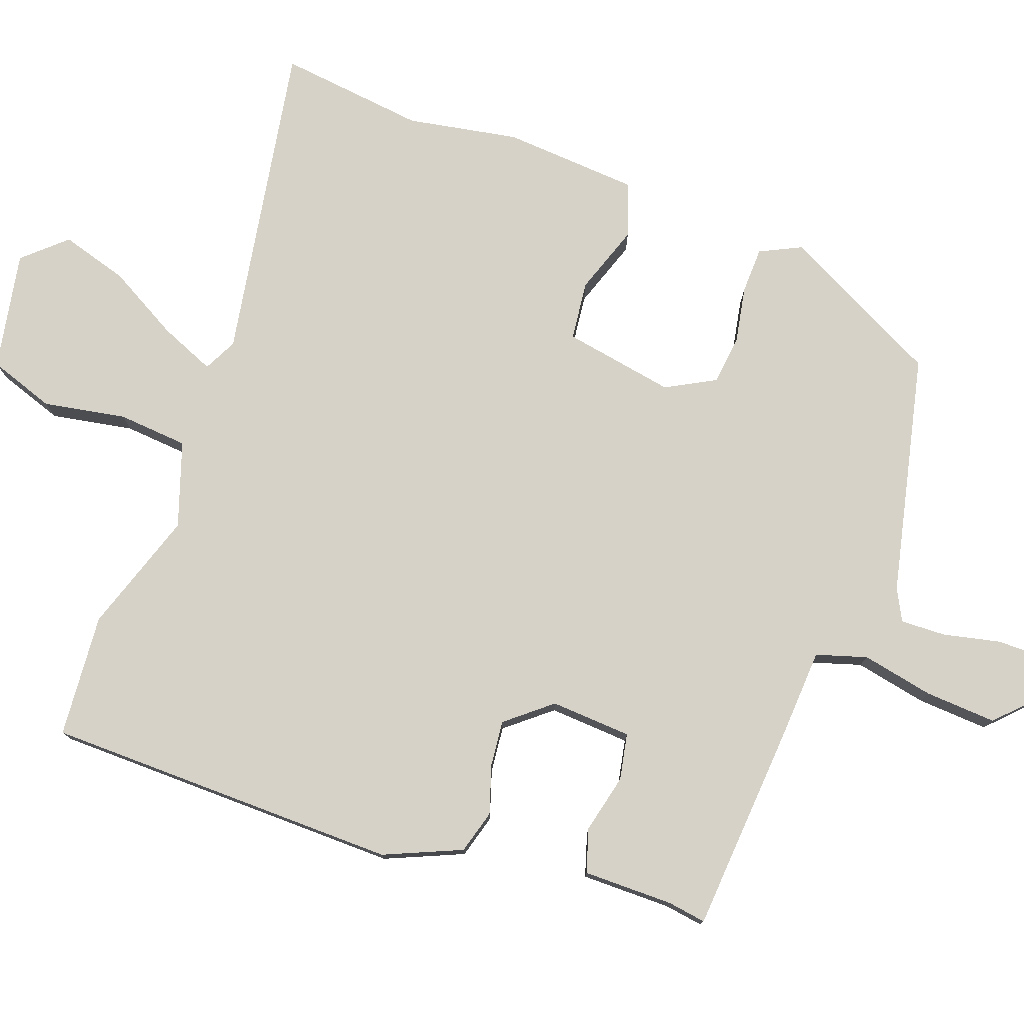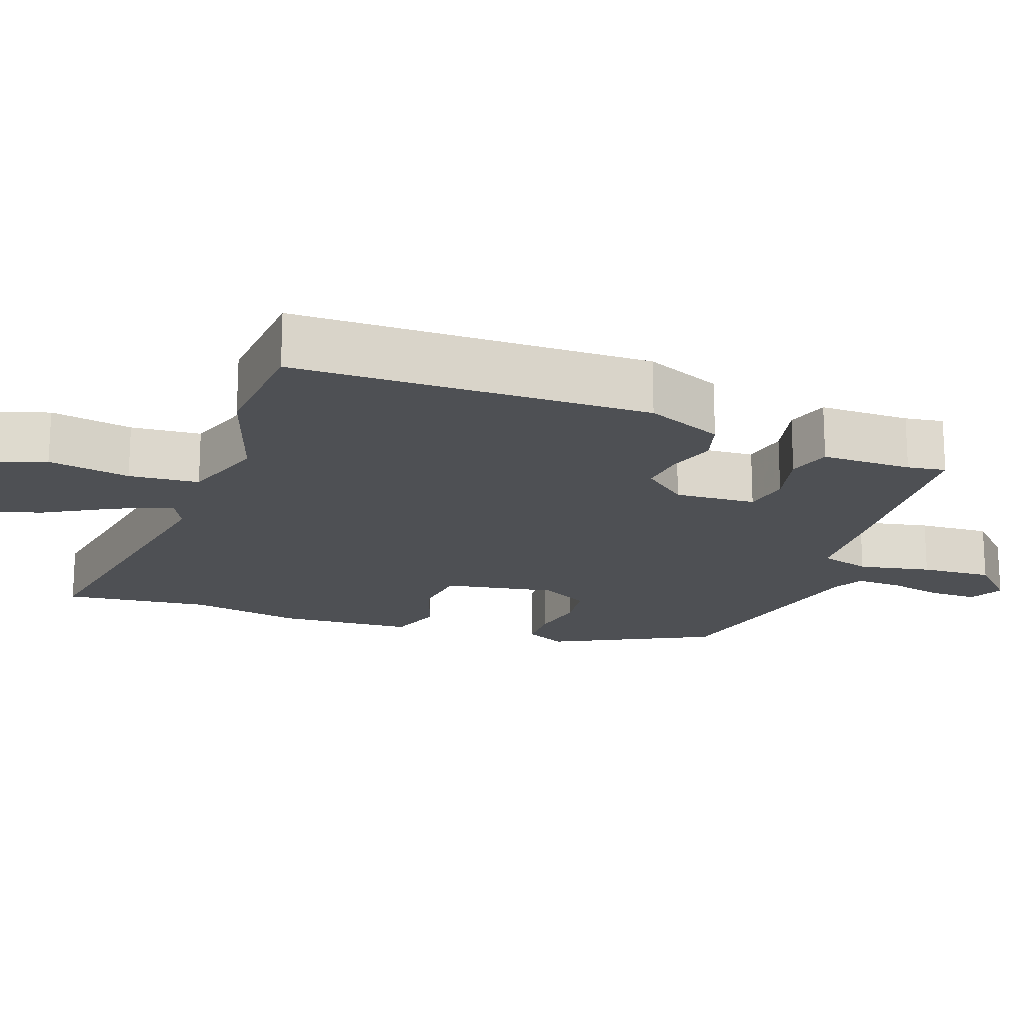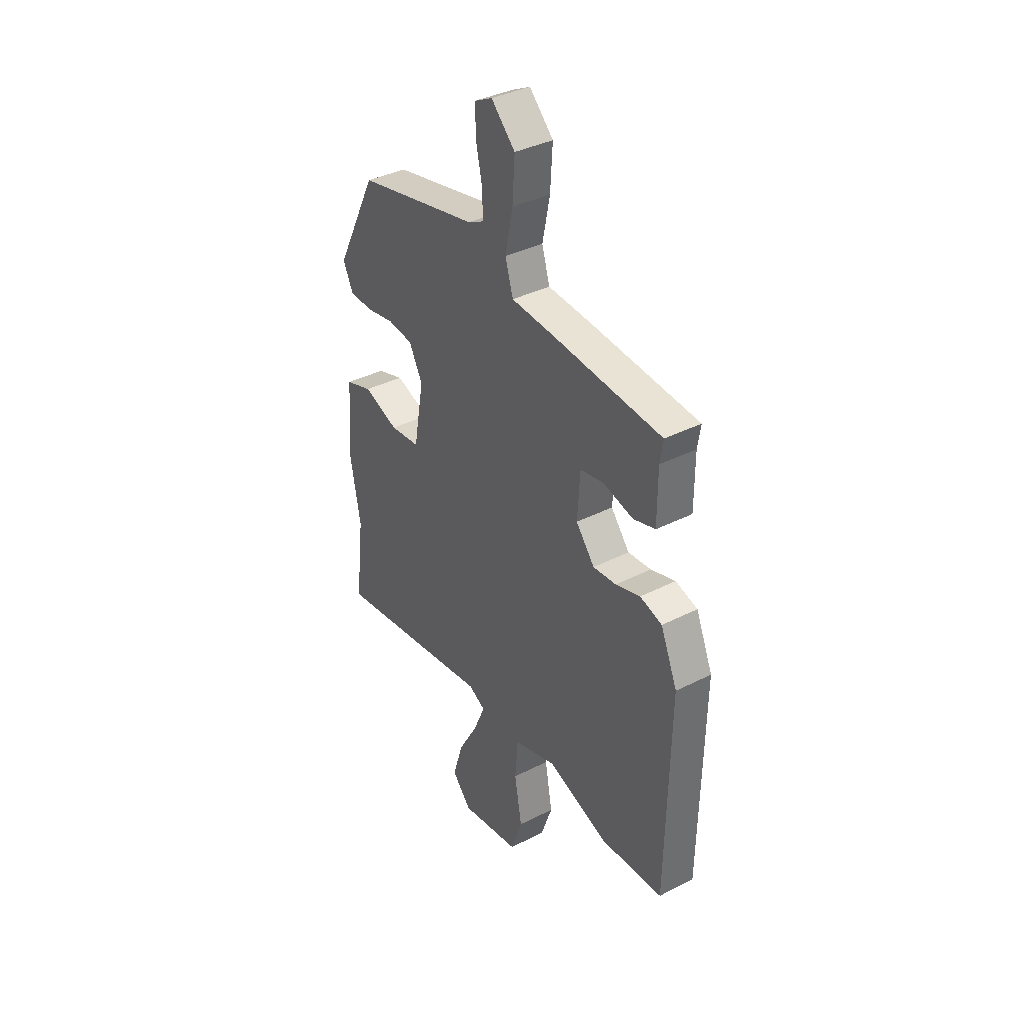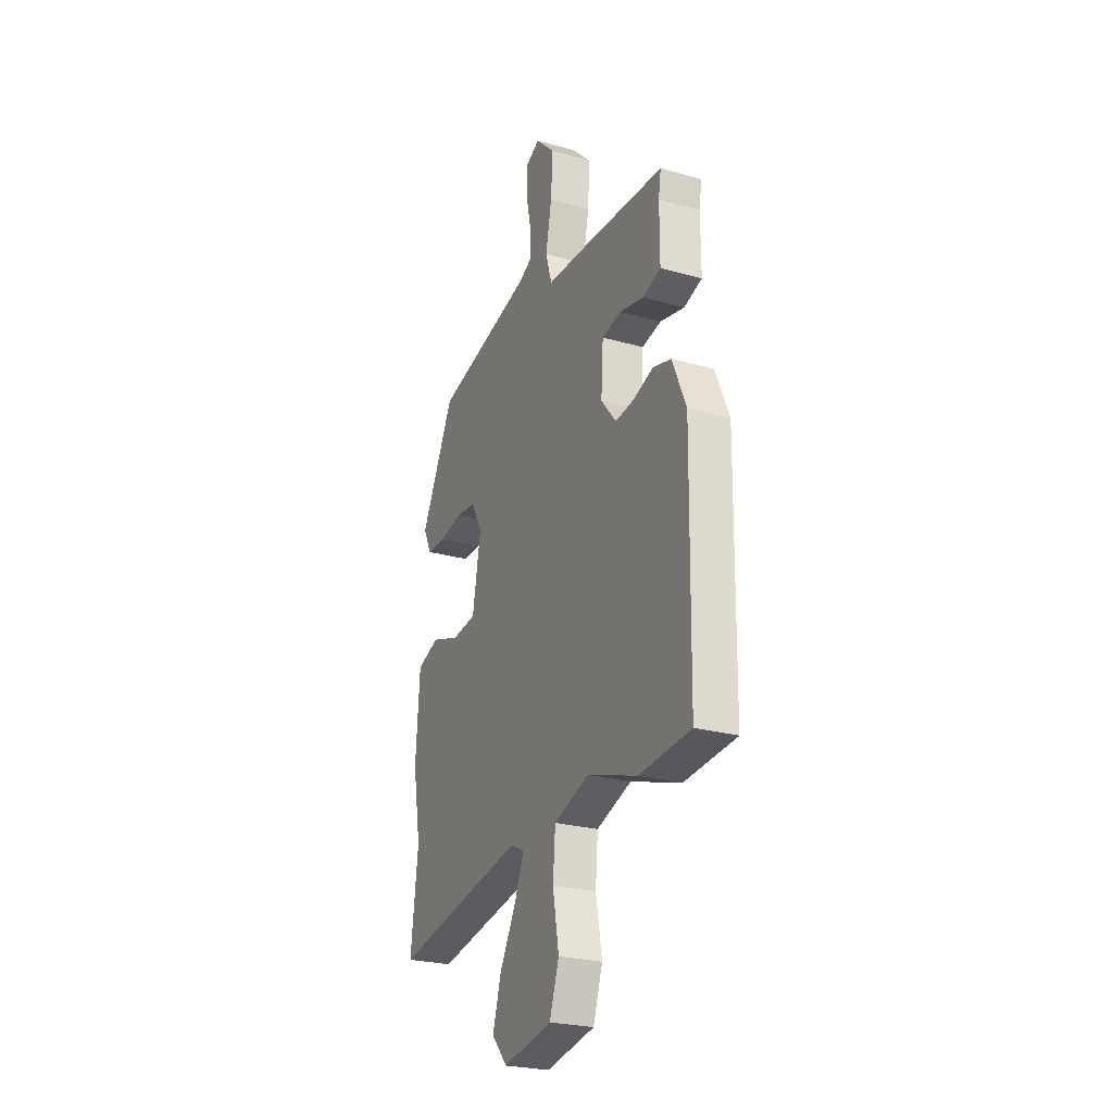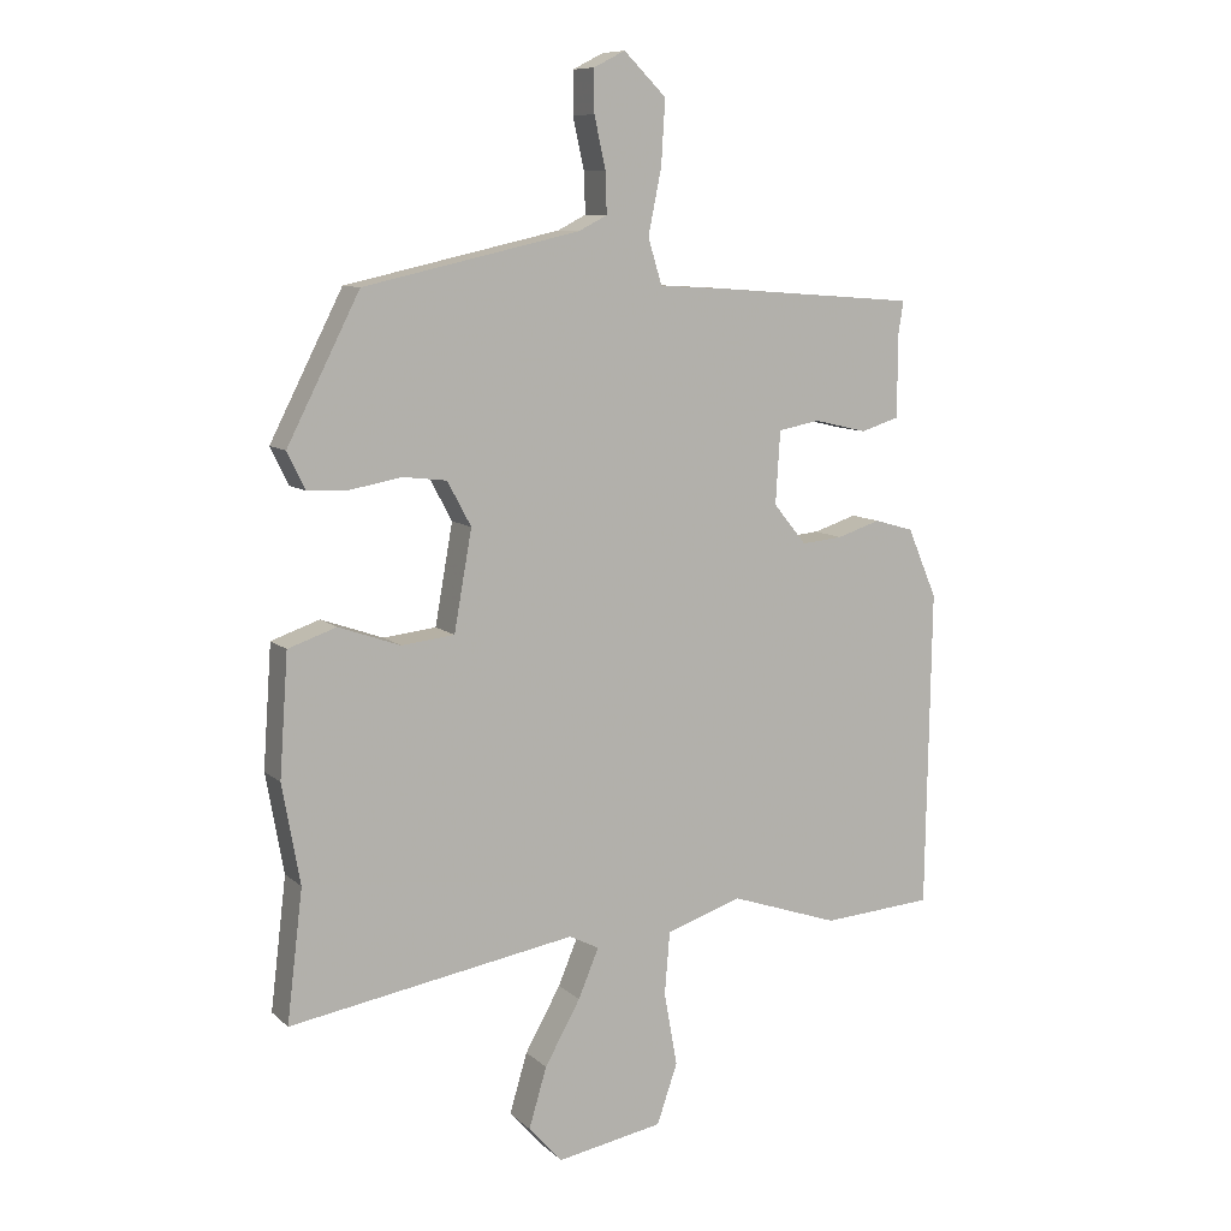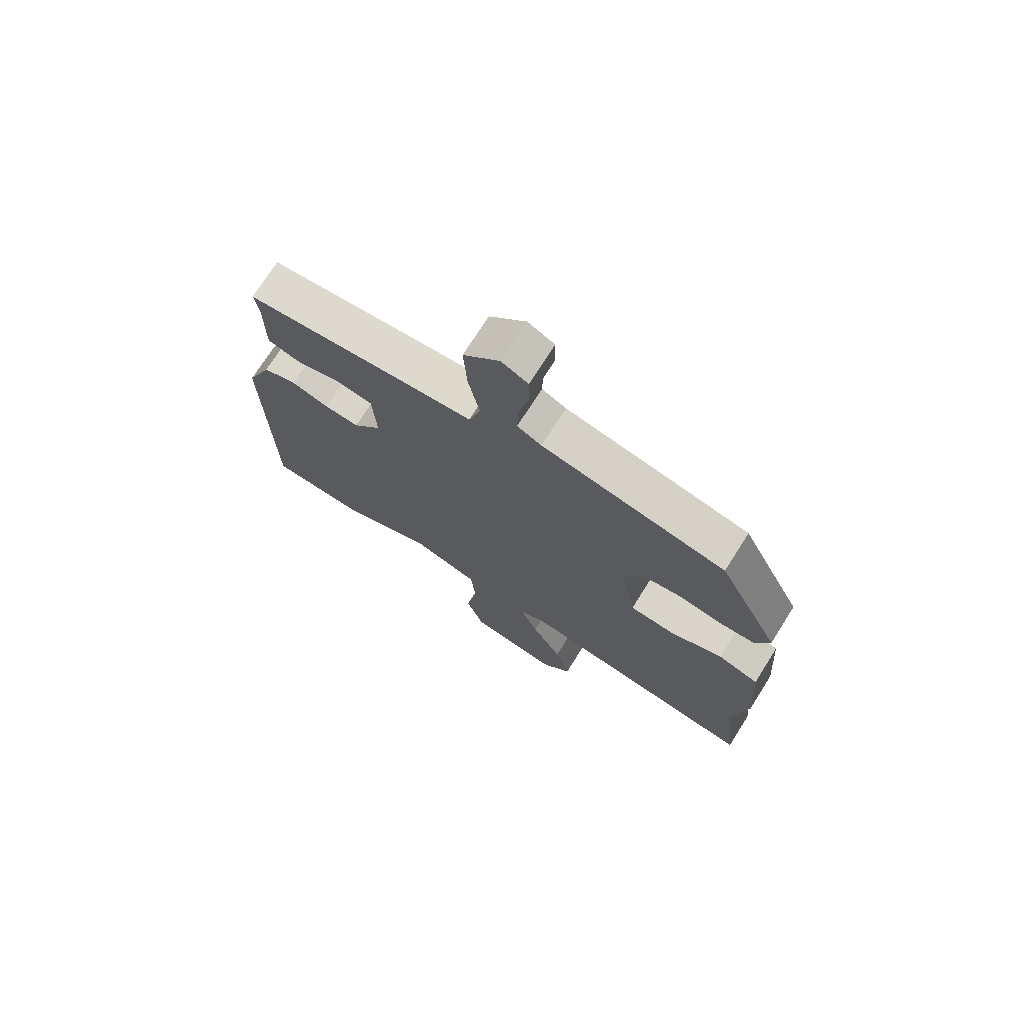
<metadata>
{"format":"obj","ext":"obj","renderer":"f3d","projection":"perspective","resolution":1024,"background":"white","views":[{"elev":77.7,"azim":-70.2,"up":"+Y"},{"elev":-18.5,"azim":-110.0,"up":"+Y"},{"elev":37.5,"azim":-123.1,"up":"+Z"},{"elev":-25.4,"azim":-114.3,"up":"+Z"},{"elev":9.4,"azim":153.8,"up":"+Z"},{"elev":72.7,"azim":32.2,"up":"+Z"}]}
</metadata>
<code>
v 0.482 0.07 -0.35
v 0.506 0.07 -0.549
v 0.071 0.07 -0.476
v 0.026 0.07 -0.499
v 0.057 0.07 -0.573
v 0.111 0.07 -0.669
v 0.138 0.07 -0.76
v 0.087 0.07 -0.817
v -0.074 0.07 -0.788
v -0.105 0.07 -0.698
v -0.085 0.07 -0.586
v -0.093 0.07 -0.491
v -0.208 0.07 -0.453
v -0.373 0.07 -0.509
v -0.541 0.07 -0.497
v -0.549 0.07 -0.014
v -0.504 0.07 0.091
v -0.445 0.07 0.108
v -0.379 0.07 0.087
v -0.317 0.07 0.081
v -0.267 0.07 0.142
v -0.274 0.07 0.252
v -0.337 0.07 0.264
v -0.417 0.07 0.245
v -0.476 0.07 0.263
v -0.476 0.07 0.386
v -0.484 0.07 0.438
v -0.194 0.07 0.46
v -0.076 0.07 0.467
v -0.055 0.07 0.536
v -0.075 0.07 0.634
v -0.081 0.07 0.731
v -0.017 0.07 0.794
v 0.03 0.07 0.77
v 0.03 0.07 0.706
v 0.013 0.07 0.629
v 0.011 0.07 0.567
v 0.054 0.07 0.545
v 0.381 0.07 0.472
v 0.491 0.07 0.256
v 0.464 0.07 0.2
v 0.401 0.07 0.198
v 0.325 0.07 0.212
v 0.258 0.07 0.204
v 0.222 0.07 0.137
v 0.249 0.07 -0.014
v 0.329 0.07 -0.023
v 0.423 0.07 0.01
v 0.496 0.07 -0.015
v 0.509 0.07 -0.199
v 0.482 0 -0.35
v 0.506 0 -0.549
v 0.071 0 -0.476
v 0.026 0 -0.499
v 0.057 0 -0.573
v 0.111 0 -0.669
v 0.138 0 -0.76
v 0.087 0 -0.817
v -0.074 0 -0.788
v -0.105 0 -0.698
v -0.085 0 -0.586
v -0.093 0 -0.491
v -0.208 0 -0.453
v -0.373 0 -0.509
v -0.541 0 -0.497
v -0.549 0 -0.014
v -0.504 0 0.091
v -0.445 0 0.108
v -0.379 0 0.087
v -0.317 0 0.081
v -0.267 0 0.142
v -0.274 0 0.252
v -0.337 0 0.264
v -0.417 0 0.245
v -0.476 0 0.263
v -0.476 0 0.386
v -0.484 0 0.438
v -0.194 0 0.46
v -0.076 0 0.467
v -0.055 0 0.536
v -0.075 0 0.634
v -0.081 0 0.731
v -0.017 0 0.794
v 0.03 0 0.77
v 0.03 0 0.706
v 0.013 0 0.629
v 0.011 0 0.567
v 0.054 0 0.545
v 0.381 0 0.472
v 0.491 0 0.256
v 0.464 0 0.2
v 0.401 0 0.198
v 0.325 0 0.212
v 0.258 0 0.204
v 0.222 0 0.137
v 0.249 0 -0.014
v 0.329 0 -0.023
v 0.423 0 0.01
v 0.496 0 -0.015
v 0.509 0 -0.199
f 49 50 1
f 48 49 1
f 47 48 1
f 1 2 3
f 47 1 3
f 46 47 3
f 45 46 3 4
f 41 42 43
f 40 41 43
f 39 40 43
f 38 39 43
f 37 38 43 44
f 34 35 36
f 33 34 36
f 32 33 36
f 31 32 36
f 30 31 36
f 29 30 36 37
f 26 27 28 29
f 25 26 29
f 24 25 29
f 23 24 29
f 22 23 29
f 21 22 29
f 37 44 45
f 29 37 45
f 21 29 45
f 17 18 19
f 16 17 19
f 15 16 19
f 14 15 19
f 13 14 19
f 12 13 19 20
f 9 10 11
f 8 9 11
f 7 8 11
f 6 7 11
f 5 6 11
f 4 5 11 12
f 20 21 45
f 12 20 45
f 4 12 45
f 51 100 99
f 51 99 98
f 51 98 97
f 53 52 51
f 53 51 97
f 53 97 96
f 54 53 96 95
f 93 92 91
f 93 91 90
f 93 90 89
f 93 89 88
f 94 93 88 87
f 86 85 84
f 86 84 83
f 86 83 82
f 86 82 81
f 86 81 80
f 87 86 80 79
f 79 78 77 76
f 79 76 75
f 79 75 74
f 79 74 73
f 79 73 72
f 79 72 71
f 95 94 87
f 95 87 79
f 95 79 71
f 69 68 67
f 69 67 66
f 69 66 65
f 69 65 64
f 69 64 63
f 70 69 63 62
f 61 60 59
f 61 59 58
f 61 58 57
f 61 57 56
f 61 56 55
f 62 61 55 54
f 95 71 70
f 95 70 62
f 95 62 54
f 1 51 52 2
f 2 52 53 3
f 3 53 54 4
f 4 54 55 5
f 5 55 56 6
f 6 56 57 7
f 7 57 58 8
f 8 58 59 9
f 9 59 60 10
f 10 60 61 11
f 11 61 62 12
f 12 62 63 13
f 13 63 64 14
f 14 64 65 15
f 15 65 66 16
f 16 66 67 17
f 17 67 68 18
f 18 68 69 19
f 19 69 70 20
f 20 70 71 21
f 21 71 72 22
f 22 72 73 23
f 23 73 74 24
f 24 74 75 25
f 25 75 76 26
f 26 76 77 27
f 27 77 78 28
f 28 78 79 29
f 29 79 80 30
f 30 80 81 31
f 31 81 82 32
f 32 82 83 33
f 33 83 84 34
f 34 84 85 35
f 35 85 86 36
f 36 86 87 37
f 37 87 88 38
f 38 88 89 39
f 39 89 90 40
f 40 90 91 41
f 41 91 92 42
f 42 92 93 43
f 43 93 94 44
f 44 94 95 45
f 45 95 96 46
f 46 96 97 47
f 47 97 98 48
f 48 98 99 49
f 49 99 100 50
f 50 100 51 1

</code>
